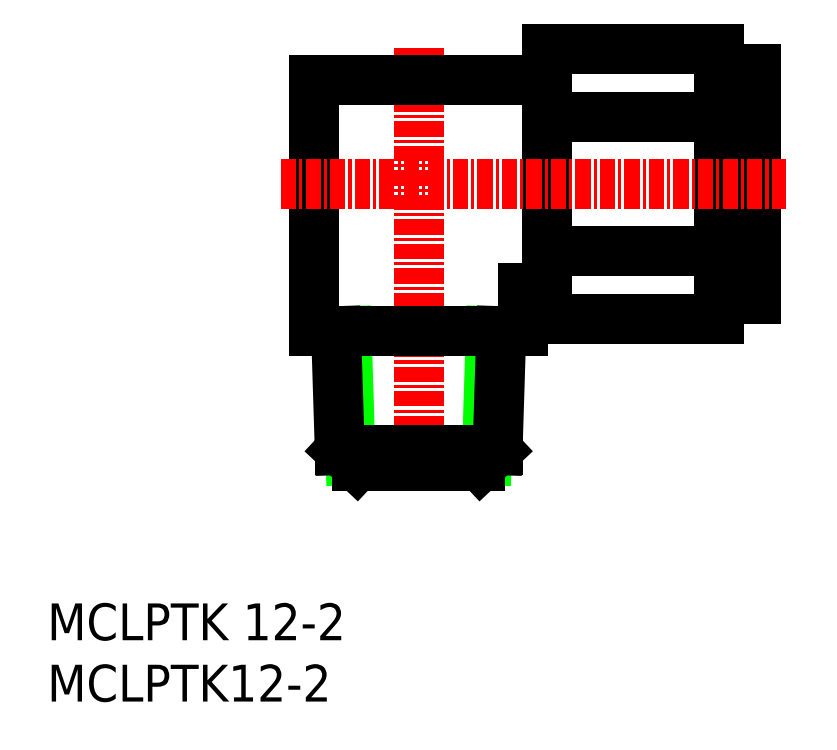
<metadata>
{"format":"dxf","ext":"dxf","renderer":"ezdxf+matplotlib","layout":"modelspace","background":"white","min_lineweight":24,"dpi":150}
</metadata>
<code>
0
SECTION
2
ENTITIES
0
INSERT
8
0
2
*U3
10
0
20
0
30
0
0
INSERT
8
0
2
*U4
10
0
20
0
30
0
0
LINE
8
CENTER
10
30.28
20
53.31
30
0
11
30.28
21
18.04
31
0
0
LINE
8
0
10
24.4
20
30.2
30
0
11
24.73
21
19.67
31
0
0
LINE
8
0
10
23.85
20
20.5
30
0
11
25.24
21
19.2
31
0
0
LINE
8
0
10
23.55
20
30.2
30
0
11
23.85
21
20.5
31
0
0
LINE
8
0
10
36.16
20
30.2
30
0
11
35.83
21
19.67
31
0
0
LINE
8
0
10
38.78
20
33.7
30
0
11
40.78
21
33.7
31
0
0
LINE
8
0
10
54.78
20
53.17
30
0
11
40.78
21
53.17
31
0
0
LINE
8
0
10
57.78
20
51.6
30
0
11
57.78
21
32.8
31
0
0
LINE
8
0
10
54.78
20
32.8
30
0
11
57.78
21
32.8
31
0
0
LINE
8
0
10
54.78
20
51.6
30
0
11
57.78
21
51.6
31
0
0
LINE
8
0
10
54.78
20
31.23
30
0
11
40.78
21
31.23
31
0
0
LINE
8
0
10
54.78
20
31.23
30
0
11
54.78
21
53.17
31
0
0
LINE
8
0
10
40.78
20
36.71
30
0
11
54.78
21
36.71
31
0
0
LINE
8
0
10
40.78
20
47.68
30
0
11
54.78
21
47.68
31
0
0
LINE
8
0
10
38.78
20
33.7
30
0
11
38.78
21
30.2
31
0
0
LINE
8
0
10
25.24
20
19.2
30
0
11
35.3
21
19.2
31
0
0
LINE
8
0
10
23.85
20
20.5
30
0
11
36.71
21
20.5
31
0
0
LINE
8
0
10
36.71
20
20.5
30
0
11
35.33
21
19.2
31
0
0
LINE
8
0
10
37.02
20
30.2
30
0
11
36.71
21
20.5
31
0
0
LINE
8
0
10
21.78
20
30.2
30
0
11
38.78
21
30.2
31
0
0
LINE
8
0
10
40.78
20
53.17
30
0
11
40.78
21
31.23
31
0
0
LINE
8
0
10
21.78
20
50.7
30
0
11
40.78
21
50.7
31
0
0
LINE
8
0
10
21.78
20
50.7
30
0
11
21.78
21
30.2
31
0
0
LINE
8
CENTER
10
19.06
20
42.2
30
0
11
60.23
21
42.2
31
0
0
ENDSEC
0
EOF

</code>
